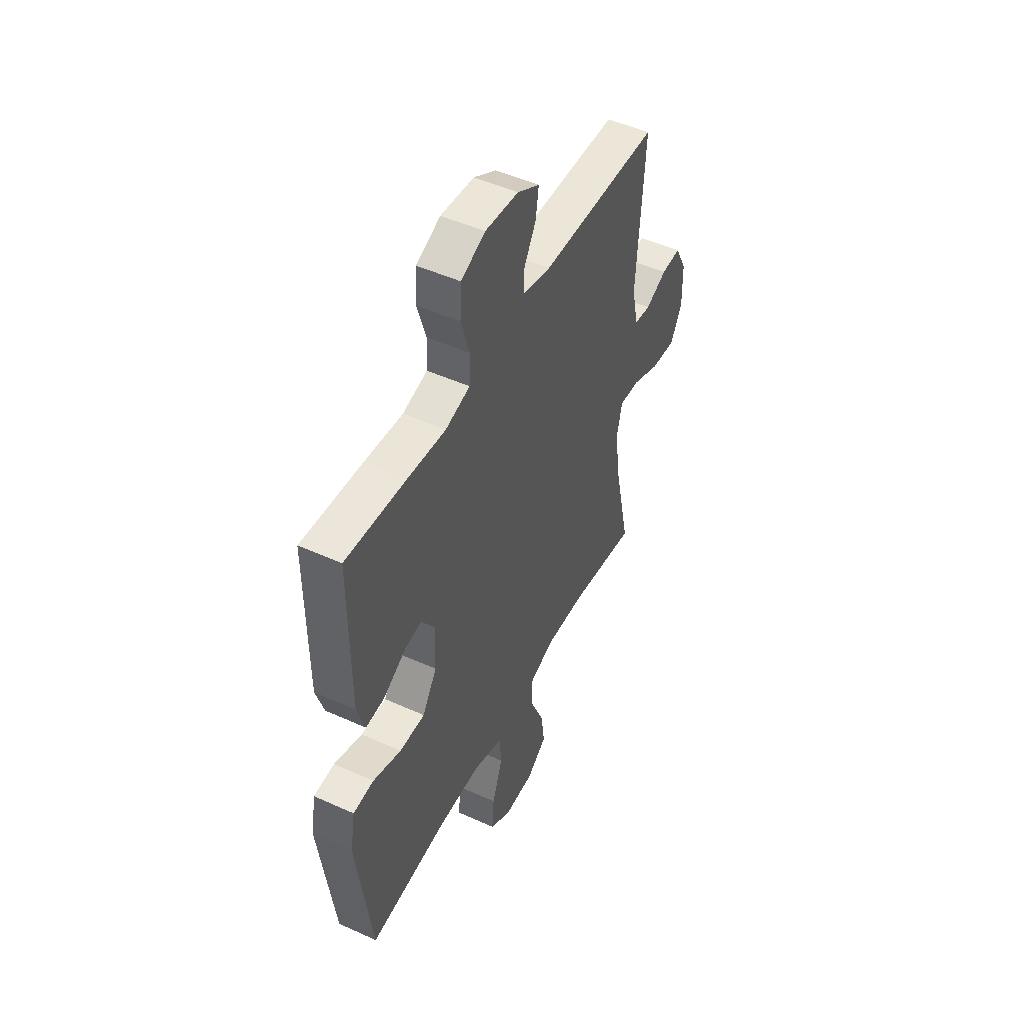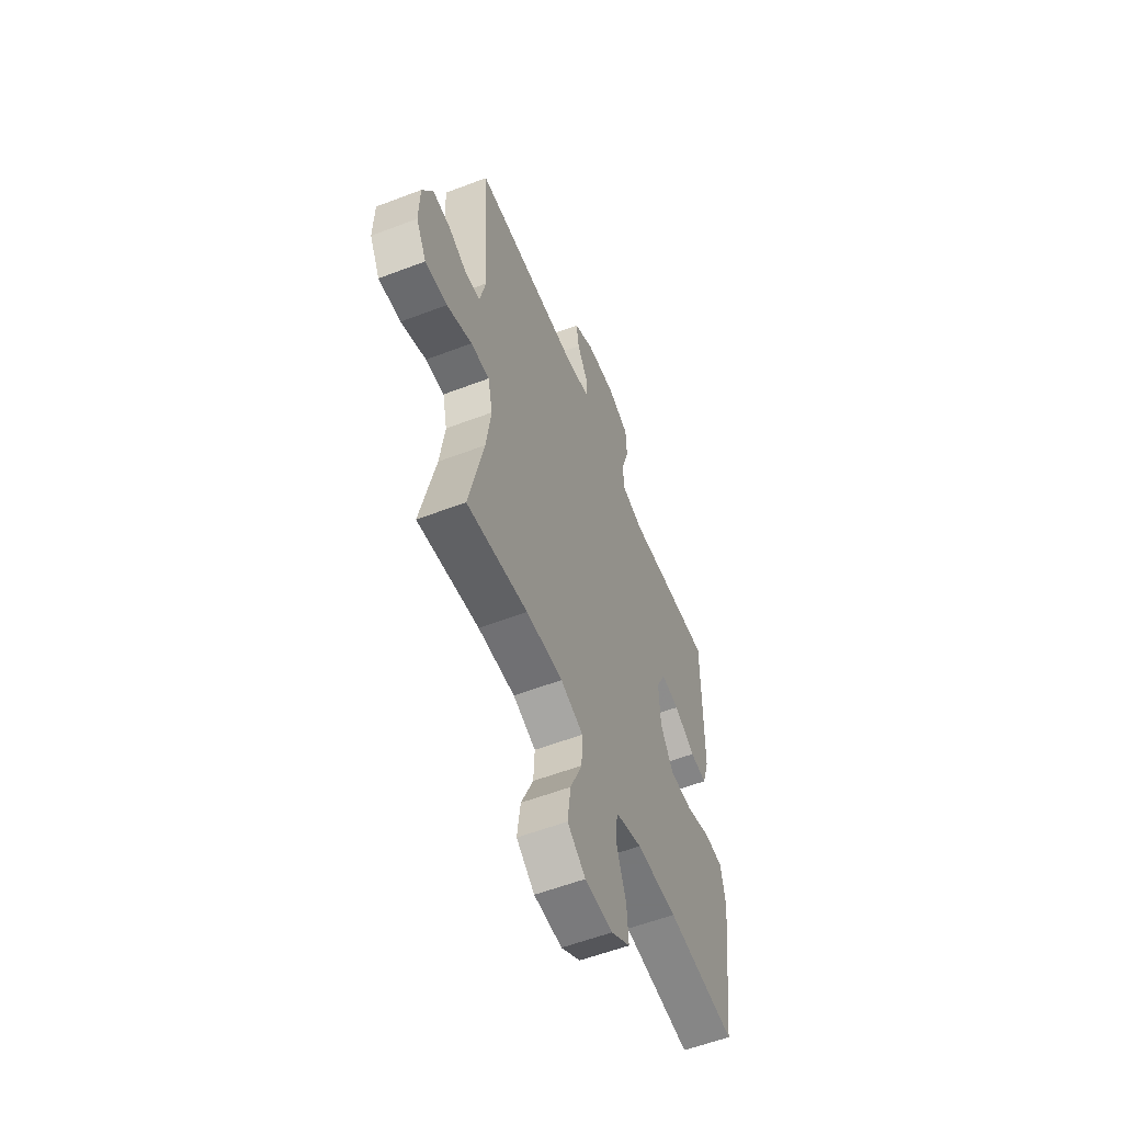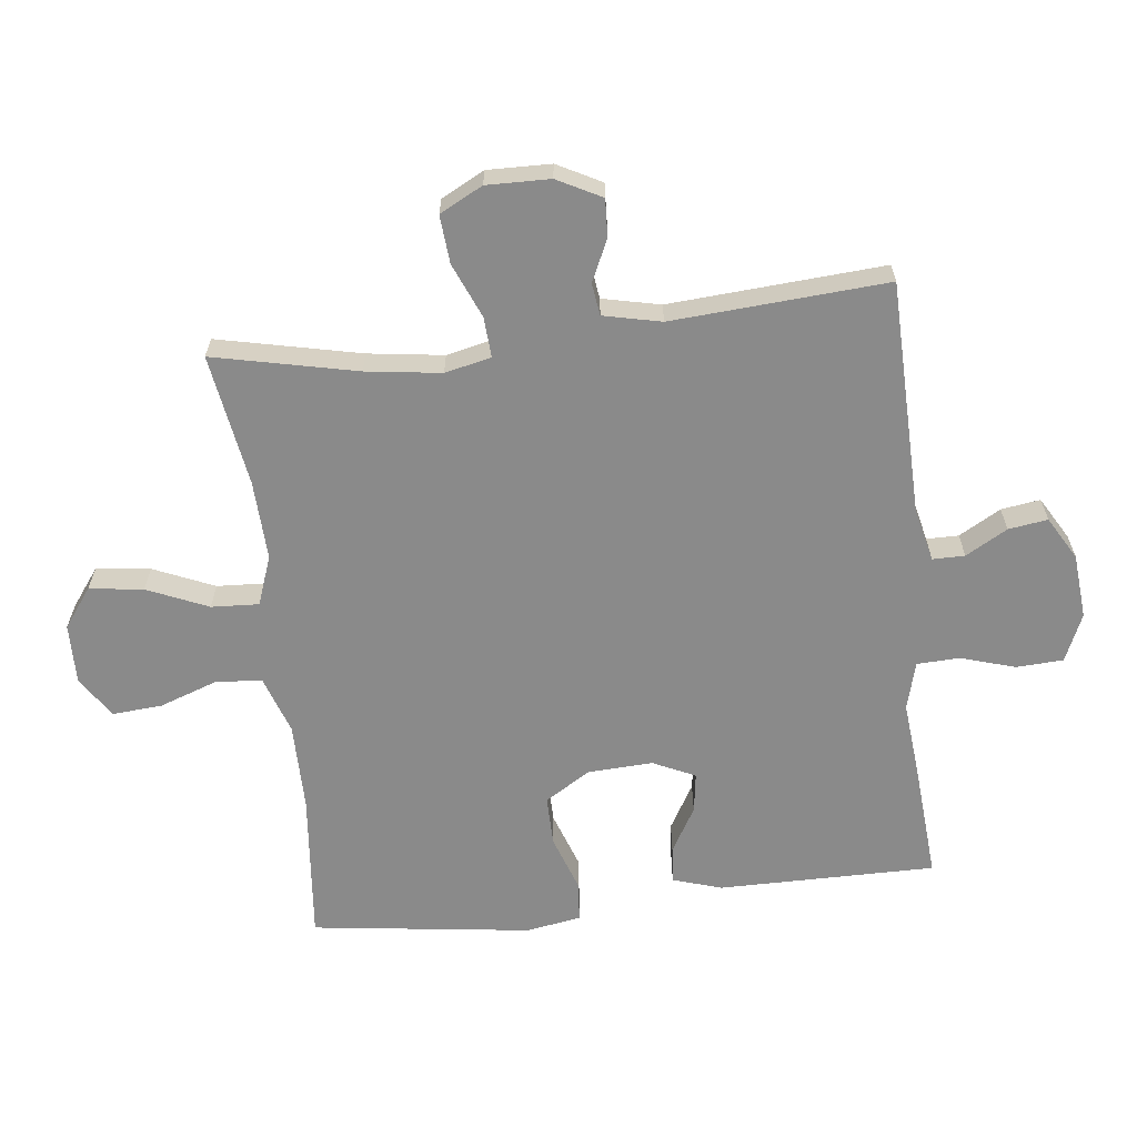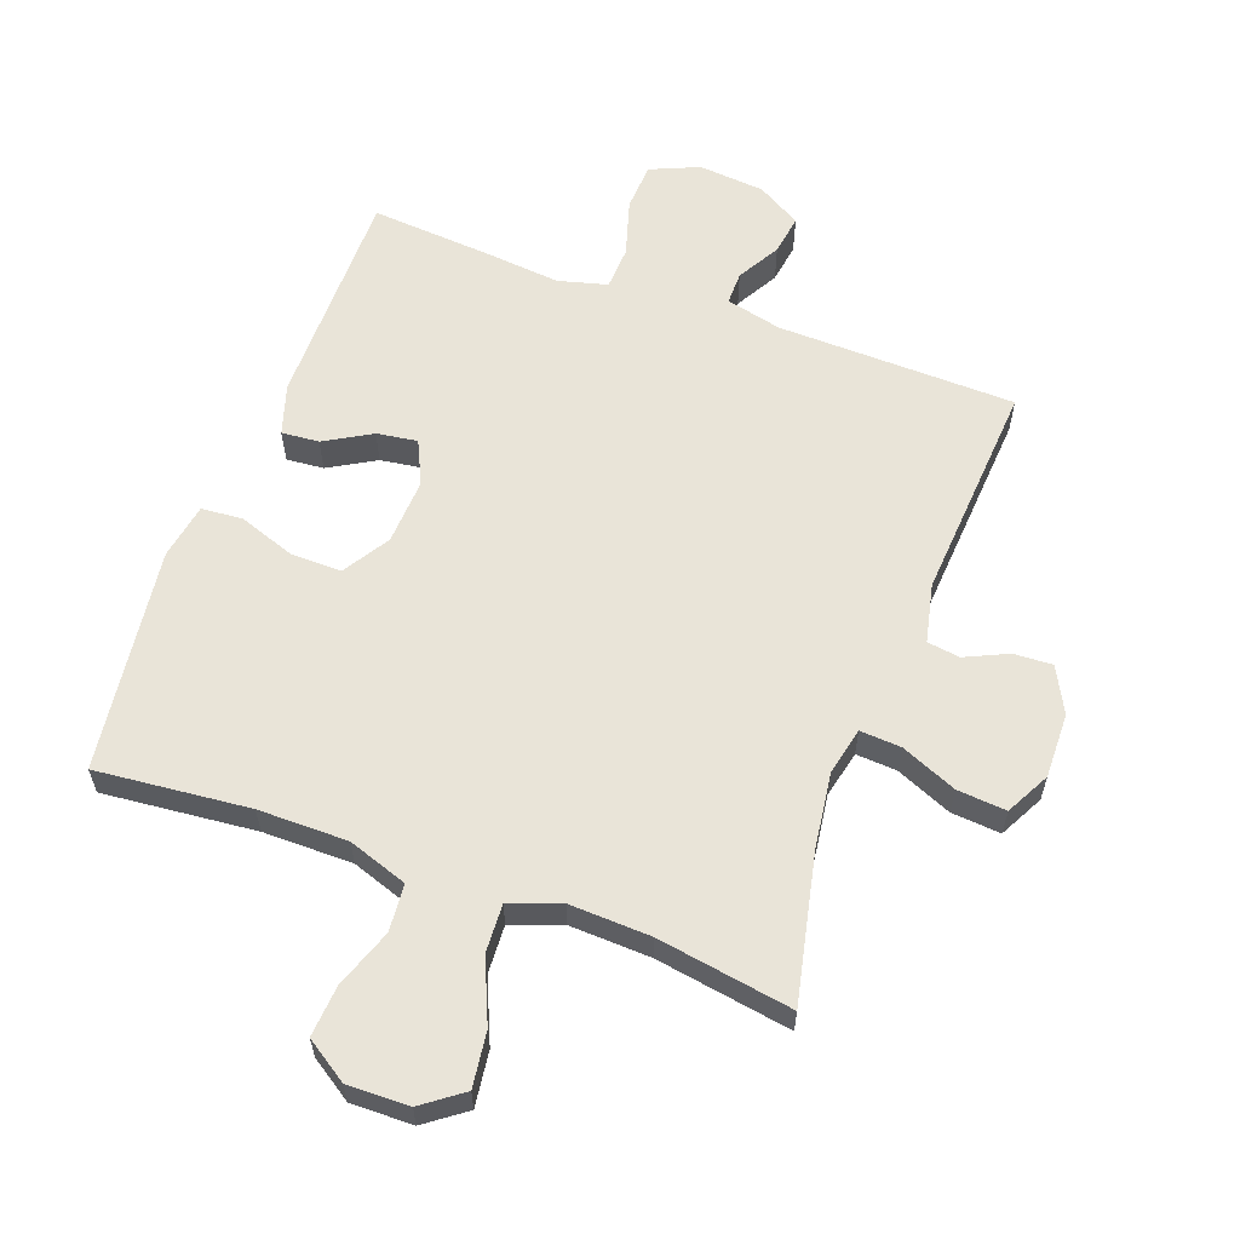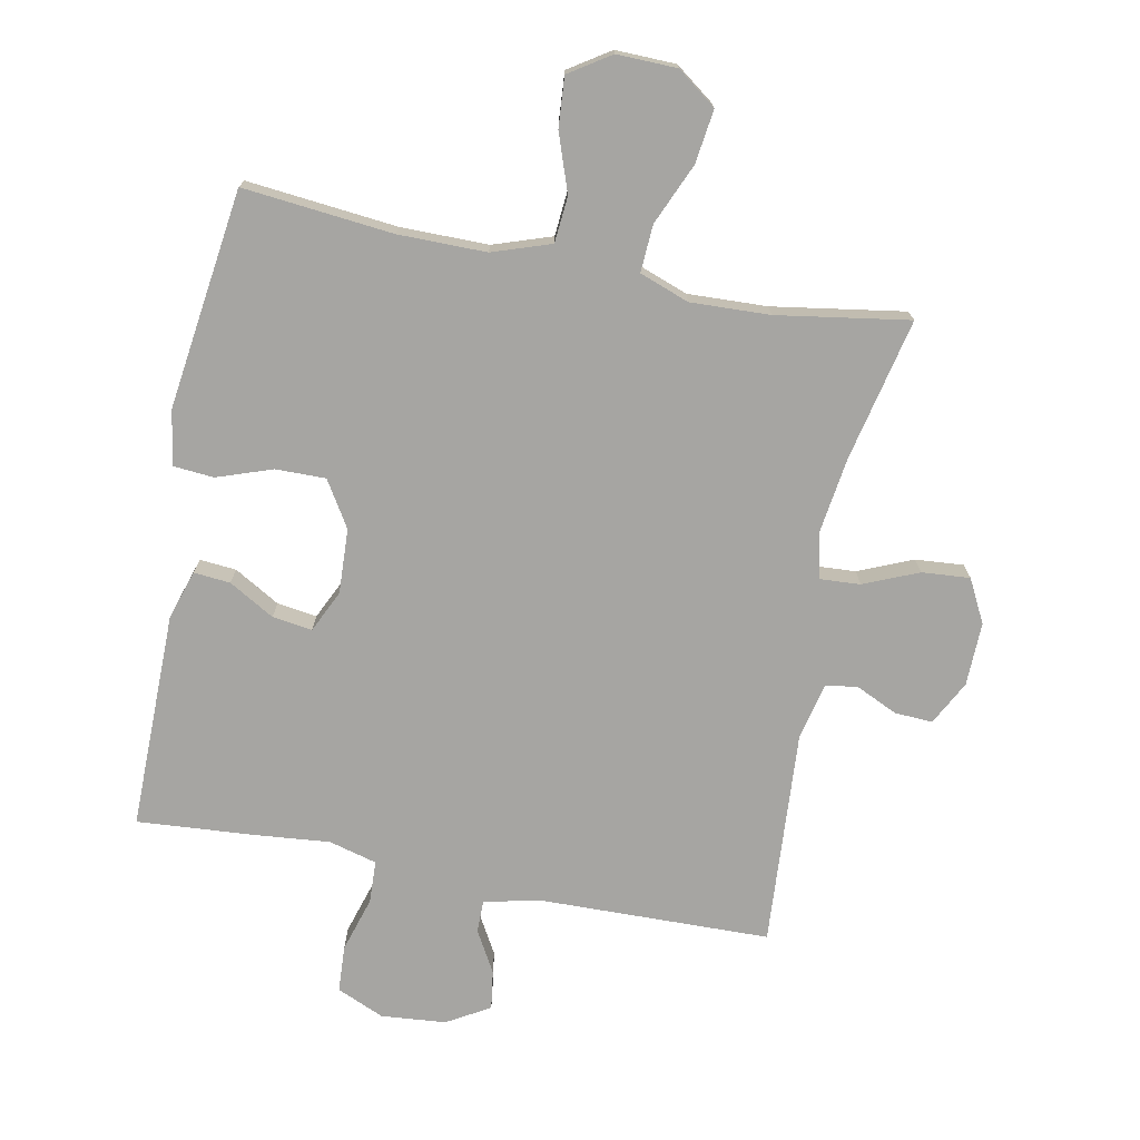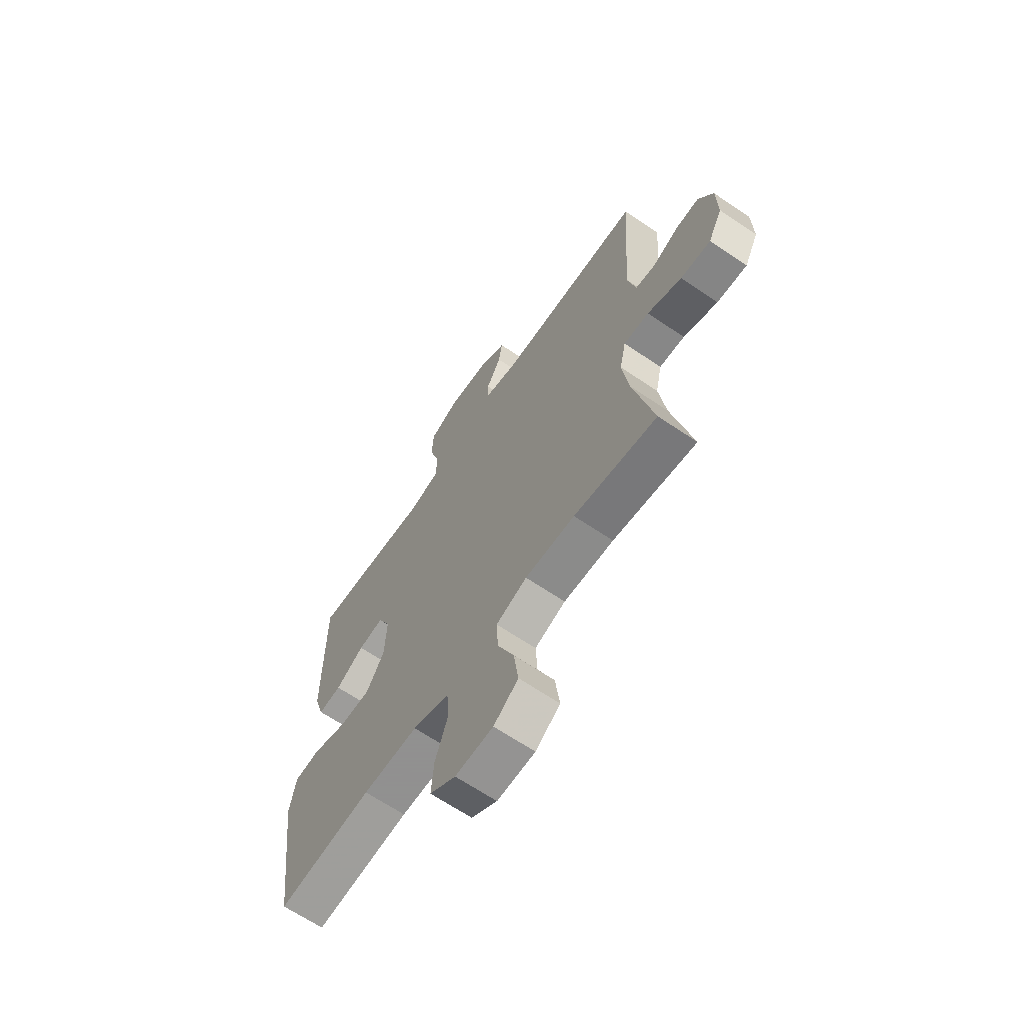
<metadata>
{"format":"obj","ext":"obj","renderer":"f3d","projection":"perspective","resolution":1024,"background":"white","views":[{"elev":49.4,"azim":116.6,"up":"+Z"},{"elev":-57.1,"azim":-68.3,"up":"+Z"},{"elev":-63.5,"azim":-83.4,"up":"+Y"},{"elev":60.2,"azim":-159.8,"up":"+Y"},{"elev":-73.7,"azim":168.8,"up":"+Y"},{"elev":-65.8,"azim":-124.3,"up":"+Z"}]}
</metadata>
<code>
v 0.5 0.07 0.5
v 0.499 0.07 0.161
v 0.475 0.07 0.085
v 0.418 0.07 0.09
v 0.347 0.07 0.131
v 0.285 0.07 0.14
v 0.254 0.07 0.074
v 0.259 0.07 -0.027
v 0.303 0.07 -0.098
v 0.381 0.07 -0.097
v 0.467 0.07 -0.067
v 0.53 0.07 -0.072
v 0.545 0.07 -0.157
v 0.528 0.07 -0.287
v 0.5 0.07 -0.5
v 0.266 0.07 -0.477
v 0.129 0.07 -0.477
v 0.038 0.07 -0.508
v 0.032 0.07 -0.58
v 0.064 0.07 -0.67
v 0.07 0.07 -0.748
v 0.006 0.07 -0.79
v -0.088 0.07 -0.788
v -0.149 0.07 -0.743
v -0.138 0.07 -0.659
v -0.097 0.07 -0.564
v -0.093 0.07 -0.49
v -0.17 0.07 -0.462
v -0.294 0.07 -0.467
v -0.5 0.07 -0.5
v -0.451 0.07 -0.277
v -0.435 0.07 -0.16
v -0.451 0.07 -0.088
v -0.514 0.07 -0.092
v -0.599 0.07 -0.128
v -0.674 0.07 -0.134
v -0.709 0.07 -0.067
v -0.707 0.07 0.032
v -0.671 0.07 0.101
v -0.612 0.07 0.098
v -0.547 0.07 0.068
v -0.497 0.07 0.075
v -0.477 0.07 0.165
v -0.5 0.07 0.5
v -0.137 0.07 0.508
v -0.052 0.07 0.528
v -0.052 0.07 0.578
v -0.089 0.07 0.643
v -0.098 0.07 0.704
v -0.031 0.07 0.743
v 0.07 0.07 0.752
v 0.144 0.07 0.72
v 0.148 0.07 0.647
v 0.122 0.07 0.561
v 0.125 0.07 0.495
v 0.2 0.07 0.475
v 0.315 0.07 0.486
v 0.5 0 0.5
v 0.499 0 0.161
v 0.475 0 0.085
v 0.418 0 0.09
v 0.347 0 0.131
v 0.285 0 0.14
v 0.254 0 0.074
v 0.259 0 -0.027
v 0.303 0 -0.098
v 0.381 0 -0.097
v 0.467 0 -0.067
v 0.53 0 -0.072
v 0.545 0 -0.157
v 0.528 0 -0.287
v 0.5 0 -0.5
v 0.266 0 -0.477
v 0.129 0 -0.477
v 0.038 0 -0.508
v 0.032 0 -0.58
v 0.064 0 -0.67
v 0.07 0 -0.748
v 0.006 0 -0.79
v -0.088 0 -0.788
v -0.149 0 -0.743
v -0.138 0 -0.659
v -0.097 0 -0.564
v -0.093 0 -0.49
v -0.17 0 -0.462
v -0.294 0 -0.467
v -0.5 0 -0.5
v -0.451 0 -0.277
v -0.435 0 -0.16
v -0.451 0 -0.088
v -0.514 0 -0.092
v -0.599 0 -0.128
v -0.674 0 -0.134
v -0.709 0 -0.067
v -0.707 0 0.032
v -0.671 0 0.101
v -0.612 0 0.098
v -0.547 0 0.068
v -0.497 0 0.075
v -0.477 0 0.165
v -0.5 0 0.5
v -0.137 0 0.508
v -0.052 0 0.528
v -0.052 0 0.578
v -0.089 0 0.643
v -0.098 0 0.704
v -0.031 0 0.743
v 0.07 0 0.752
v 0.144 0 0.72
v 0.148 0 0.647
v 0.122 0 0.561
v 0.125 0 0.495
v 0.2 0 0.475
v 0.315 0 0.486
f 3 4 5
f 2 3 5
f 1 2 5
f 57 1 5
f 56 57 5
f 55 56 5 6
f 52 53 54
f 51 52 54
f 50 51 54
f 49 50 54
f 48 49 54
f 47 48 54
f 46 47 54 55
f 55 6 7
f 46 55 7
f 45 46 7
f 45 7 8
f 44 45 8
f 43 44 8
f 39 40 41
f 38 39 41
f 37 38 41
f 36 37 41
f 35 36 41
f 34 35 41
f 33 34 41 42
f 29 30 31
f 28 29 31 32
f 27 28 32 33
f 24 25 26
f 23 24 26
f 22 23 26
f 21 22 26
f 20 21 26
f 19 20 26
f 18 19 26 27
f 43 8 9
f 42 43 9
f 33 42 9
f 27 33 9
f 18 27 9
f 17 18 9
f 14 15 16
f 13 14 16
f 12 13 16
f 11 12 16
f 10 11 16
f 9 10 16 17
f 62 61 60
f 62 60 59
f 62 59 58
f 62 58 114
f 62 114 113
f 63 62 113 112
f 111 110 109
f 111 109 108
f 111 108 107
f 111 107 106
f 111 106 105
f 111 105 104
f 112 111 104 103
f 64 63 112
f 64 112 103
f 64 103 102
f 65 64 102
f 65 102 101
f 65 101 100
f 98 97 96
f 98 96 95
f 98 95 94
f 98 94 93
f 98 93 92
f 98 92 91
f 99 98 91 90
f 88 87 86
f 89 88 86 85
f 90 89 85 84
f 83 82 81
f 83 81 80
f 83 80 79
f 83 79 78
f 83 78 77
f 83 77 76
f 84 83 76 75
f 66 65 100
f 66 100 99
f 66 99 90
f 66 90 84
f 66 84 75
f 66 75 74
f 73 72 71
f 73 71 70
f 73 70 69
f 73 69 68
f 73 68 67
f 74 73 67 66
f 1 58 59 2
f 2 59 60 3
f 3 60 61 4
f 4 61 62 5
f 5 62 63 6
f 6 63 64 7
f 7 64 65 8
f 8 65 66 9
f 9 66 67 10
f 10 67 68 11
f 11 68 69 12
f 12 69 70 13
f 13 70 71 14
f 14 71 72 15
f 15 72 73 16
f 16 73 74 17
f 17 74 75 18
f 18 75 76 19
f 19 76 77 20
f 20 77 78 21
f 21 78 79 22
f 22 79 80 23
f 23 80 81 24
f 24 81 82 25
f 25 82 83 26
f 26 83 84 27
f 27 84 85 28
f 28 85 86 29
f 29 86 87 30
f 30 87 88 31
f 31 88 89 32
f 32 89 90 33
f 33 90 91 34
f 34 91 92 35
f 35 92 93 36
f 36 93 94 37
f 37 94 95 38
f 38 95 96 39
f 39 96 97 40
f 40 97 98 41
f 41 98 99 42
f 42 99 100 43
f 43 100 101 44
f 44 101 102 45
f 45 102 103 46
f 46 103 104 47
f 47 104 105 48
f 48 105 106 49
f 49 106 107 50
f 50 107 108 51
f 51 108 109 52
f 52 109 110 53
f 53 110 111 54
f 54 111 112 55
f 55 112 113 56
f 56 113 114 57
f 57 114 58 1

</code>
